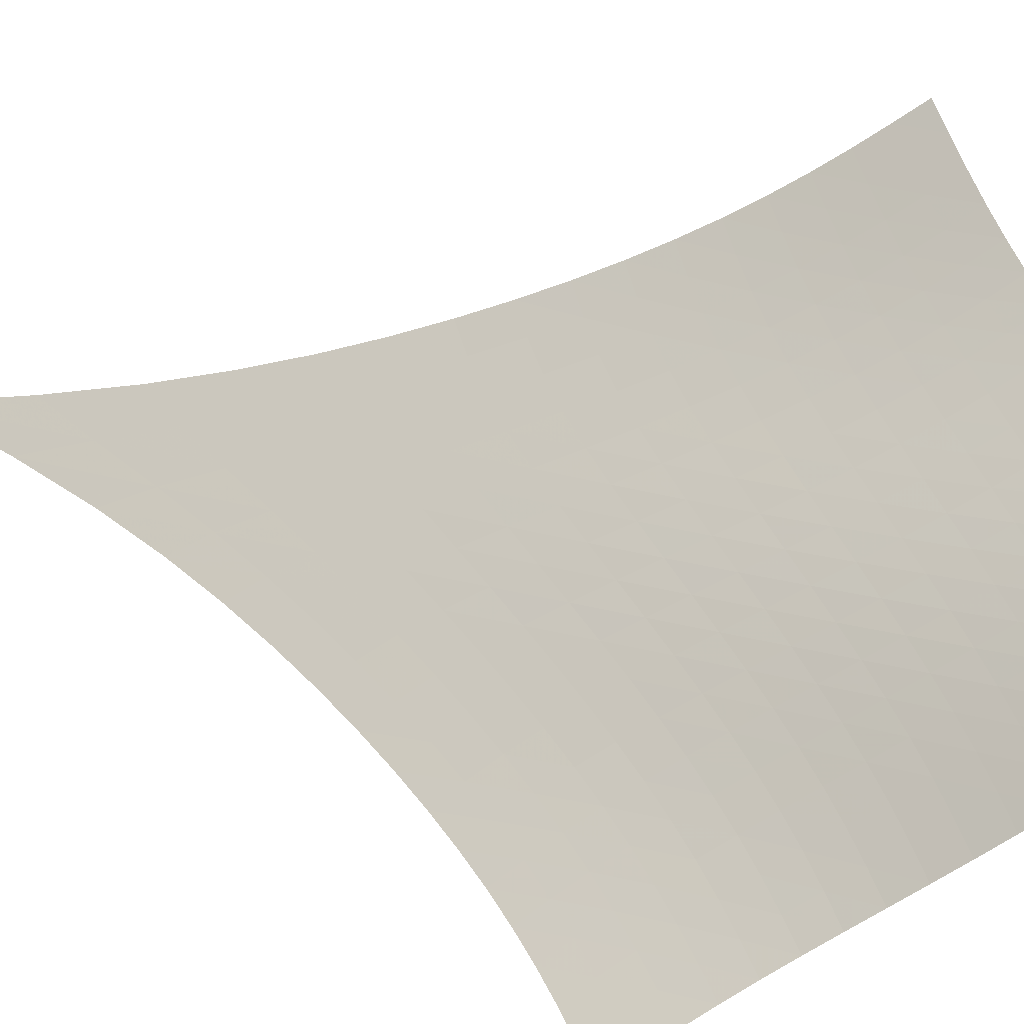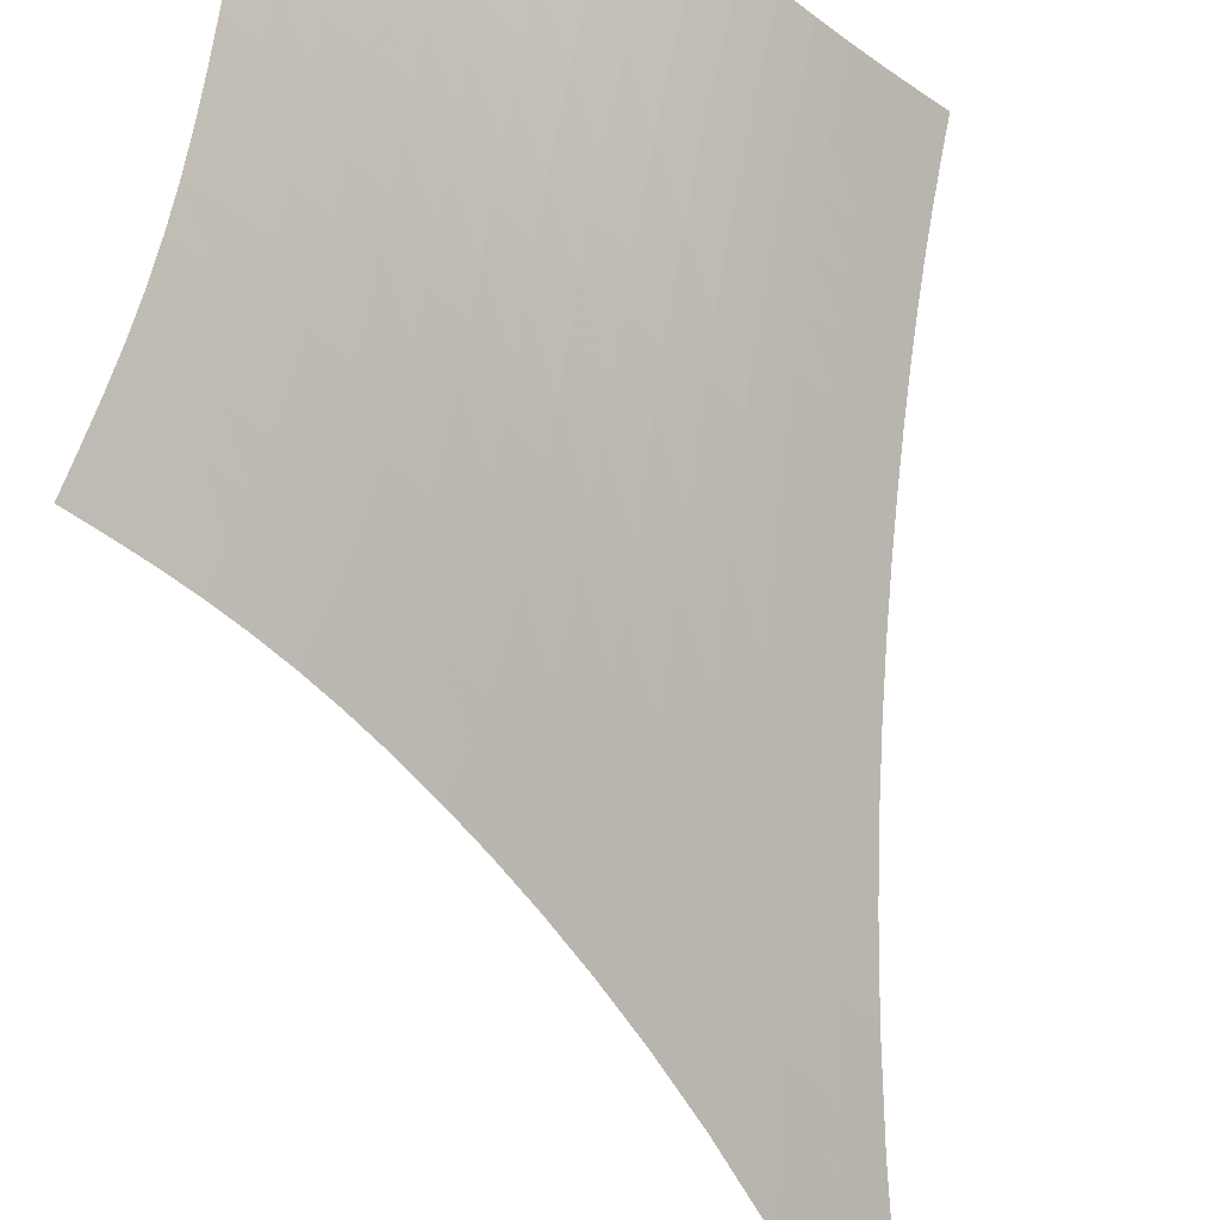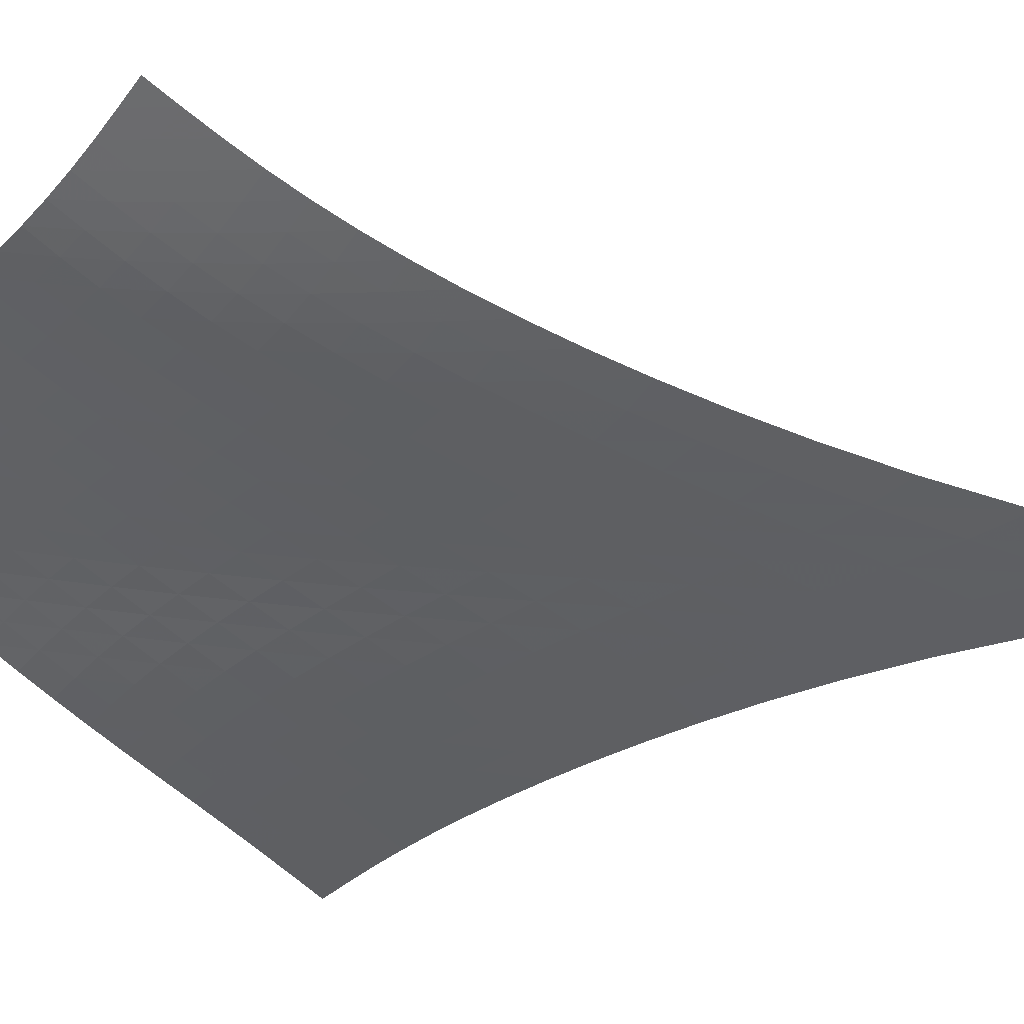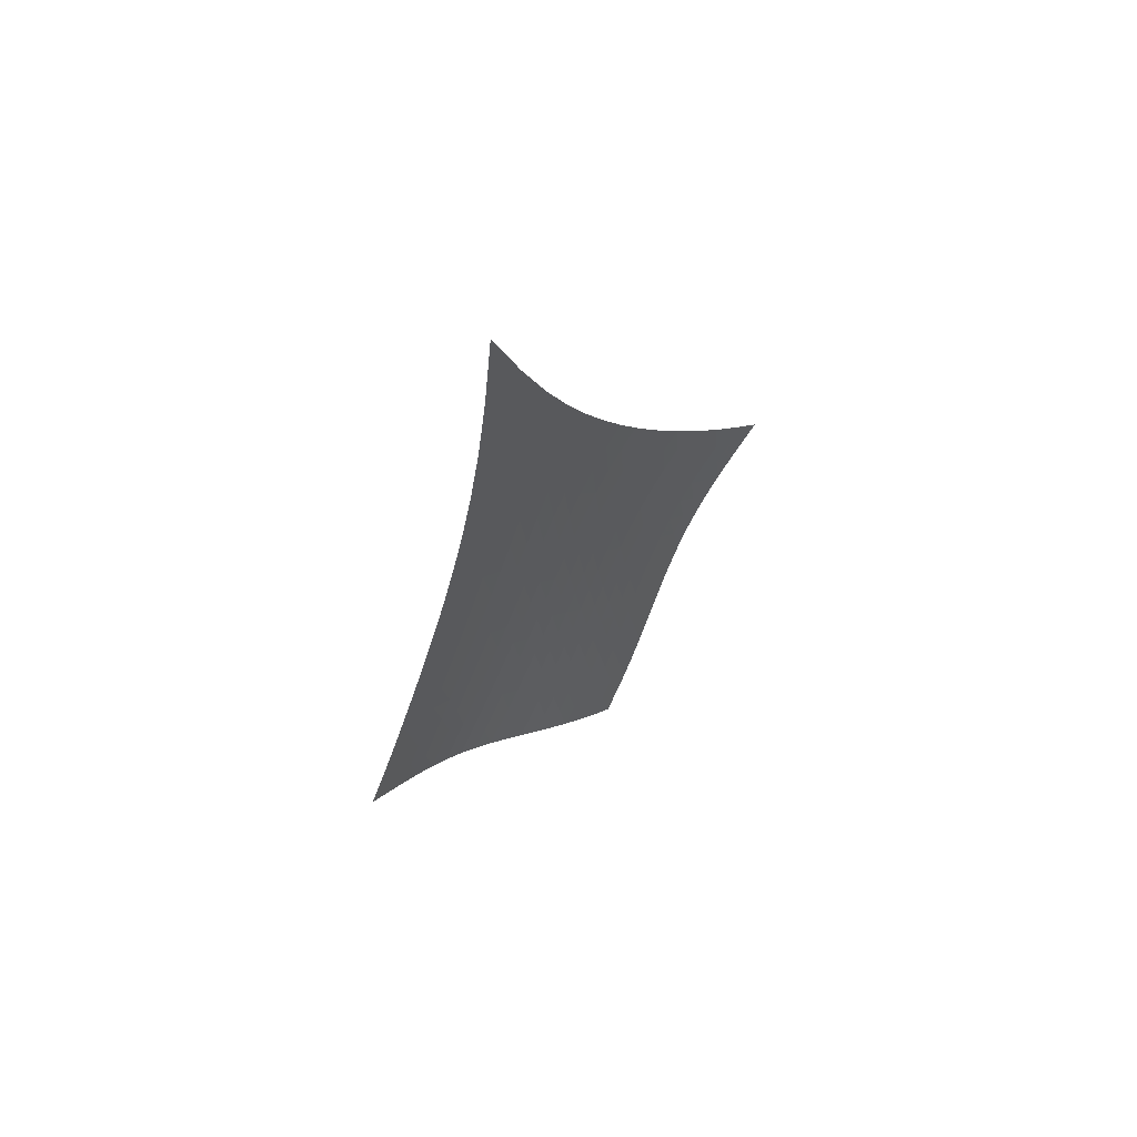
<metadata>
{"format":"obj","ext":"obj","renderer":"f3d","projection":"perspective","resolution":1024,"background":"white","views":[{"elev":27.5,"azim":-62.3,"up":"+Z"},{"elev":-71.9,"azim":11.4,"up":"+Z"},{"elev":-8.5,"azim":100.9,"up":"+Z"},{"elev":74.3,"azim":-90.6,"up":"+Y"}]}
</metadata>
<code>
v -6.504 -0.0497 6.504
v -2.017 -19.19 14.78
v -14.78 -19.19 2.017
v -9.846 -28.51 9.846
v -14.3 -18.58 2.297
v -13.81 -17.96 2.576
v -13.33 -17.31 2.851
v -12.85 -16.61 3.125
v -12.38 -15.87 3.399
v -11.91 -15.08 3.675
v -11.44 -14.23 3.955
v -10.97 -13.3 4.239
v -10.49 -12.3 4.528
v -9.998 -11.2 4.821
v -9.491 -9.981 5.116
v -8.963 -8.603 5.413
v -8.407 -7.01 5.708
v -7.815 -5.12 5.995
v -7.181 -2.815 6.263
v -6.263 -2.815 7.181
v -5.995 -5.12 7.815
v -5.708 -7.01 8.407
v -5.413 -8.603 8.963
v -5.116 -9.981 9.491
v -4.821 -11.2 9.998
v -4.528 -12.3 10.49
v -4.239 -13.3 10.97
v -3.955 -14.23 11.44
v -3.675 -15.08 11.91
v -3.399 -15.87 12.38
v -3.125 -16.61 12.85
v -2.851 -17.31 13.33
v -2.576 -17.96 13.81
v -2.297 -18.58 14.3
v -2.47 -19.72 14.38
v -2.918 -20.25 13.98
v -3.36 -20.8 13.59
v -3.8 -21.35 13.23
v -4.245 -21.92 12.89
v -4.7 -22.51 12.58
v -5.17 -23.11 12.29
v -5.656 -23.71 12.02
v -6.158 -24.33 11.76
v -6.673 -24.94 11.5
v -7.199 -25.56 11.25
v -7.733 -26.17 11
v -8.269 -26.77 10.73
v -8.802 -27.37 10.45
v -9.329 -27.94 10.15
v -10.15 -27.94 9.329
v -10.45 -27.37 8.802
v -10.73 -26.77 8.269
v -11 -26.17 7.733
v -11.25 -25.56 7.199
v -11.5 -24.94 6.673
v -11.76 -24.33 6.158
v -12.02 -23.71 5.656
v -12.29 -23.11 5.17
v -12.58 -22.51 4.7
v -12.89 -21.92 4.245
v -13.23 -21.35 3.8
v -13.59 -20.8 3.36
v -13.98 -20.25 2.918
v -14.38 -19.72 2.47
v -6.856 -4.504 6.856
v -7.444 -6.273 6.55
v -8.008 -7.873 6.244
v -8.548 -9.301 5.939
v -9.068 -10.59 5.635
v -9.57 -11.75 5.333
v -10.06 -12.82 5.035
v -10.54 -13.81 4.74
v -11.01 -14.73 4.449
v -11.48 -15.58 4.162
v -11.96 -16.38 3.878
v -12.43 -17.13 3.597
v -12.91 -17.83 3.316
v -13.4 -18.49 3.036
v -13.89 -19.11 2.753
v -6.55 -6.273 7.444
v -7.102 -7.587 7.102
v -7.642 -8.894 6.776
v -8.165 -10.13 6.459
v -8.674 -11.3 6.147
v -9.169 -12.39 5.84
v -9.654 -13.41 5.537
v -10.13 -14.37 5.237
v -10.6 -15.27 4.94
v -11.07 -16.12 4.646
v -11.55 -16.91 4.356
v -12.03 -17.66 4.067
v -12.51 -18.36 3.78
v -13 -19.02 3.493
v -13.49 -19.65 3.205
v -6.244 -7.873 8.008
v -6.776 -8.894 7.642
v -7.298 -9.973 7.298
v -7.809 -11.05 6.97
v -8.308 -12.09 6.651
v -8.797 -13.1 6.339
v -9.277 -14.07 6.032
v -9.751 -14.98 5.728
v -10.22 -15.86 5.427
v -10.69 -16.69 5.128
v -11.16 -17.47 4.831
v -11.64 -18.21 4.536
v -12.12 -18.91 4.242
v -12.61 -19.57 3.948
v -13.1 -20.19 3.653
v -5.939 -9.301 8.548
v -6.459 -10.13 8.165
v -6.97 -11.05 7.809
v -7.472 -11.99 7.472
v -7.965 -12.94 7.148
v -8.449 -13.86 6.832
v -8.926 -14.77 6.522
v -9.398 -15.65 6.216
v -9.866 -16.49 5.911
v -10.33 -17.3 5.609
v -10.8 -18.06 5.307
v -11.28 -18.79 5.006
v -11.76 -19.49 4.705
v -12.25 -20.14 4.404
v -12.74 -20.76 4.102
v -5.635 -10.59 9.068
v -6.147 -11.3 8.674
v -6.651 -12.09 8.308
v -7.148 -12.94 7.965
v -7.637 -13.79 7.637
v -8.119 -14.66 7.319
v -8.595 -15.51 7.008
v -9.066 -16.34 6.701
v -9.534 -17.15 6.396
v -10 -17.93 6.091
v -10.47 -18.68 5.787
v -10.94 -19.4 5.481
v -11.42 -20.08 5.175
v -11.91 -20.72 4.866
v -12.4 -21.34 4.556
v -5.333 -11.75 9.57
v -5.84 -12.39 9.169
v -6.339 -13.1 8.797
v -6.832 -13.86 8.449
v -7.319 -14.66 8.119
v -7.801 -15.46 7.801
v -8.278 -16.26 7.491
v -8.751 -17.05 7.186
v -9.22 -17.83 6.882
v -9.688 -18.59 6.577
v -10.16 -19.32 6.271
v -10.63 -20.02 5.964
v -11.11 -20.69 5.653
v -11.59 -21.33 5.339
v -12.08 -21.93 5.02
v -5.035 -12.82 10.06
v -5.537 -13.41 9.654
v -6.032 -14.07 9.277
v -6.522 -14.77 8.926
v -7.008 -15.51 8.595
v -7.491 -16.26 8.278
v -7.971 -17.02 7.971
v -8.447 -17.78 7.669
v -8.92 -18.52 7.368
v -9.392 -19.26 7.066
v -9.864 -19.97 6.762
v -10.34 -20.65 6.453
v -10.82 -21.31 6.141
v -11.3 -21.94 5.822
v -11.79 -22.53 5.498
v -4.74 -13.81 10.54
v -5.237 -14.37 10.13
v -5.728 -14.98 9.751
v -6.216 -15.65 9.398
v -6.701 -16.34 9.066
v -7.186 -17.05 8.751
v -7.669 -17.78 8.447
v -8.149 -18.5 8.149
v -8.628 -19.22 7.854
v -9.105 -19.93 7.557
v -9.582 -20.62 7.256
v -10.06 -21.29 6.95
v -10.54 -21.94 6.638
v -11.03 -22.56 6.318
v -11.52 -23.15 5.99
v -4.449 -14.73 11.01
v -4.94 -15.27 10.6
v -5.427 -15.86 10.22
v -5.911 -16.49 9.866
v -6.396 -17.15 9.534
v -6.882 -17.83 9.22
v -7.368 -18.52 8.92
v -7.854 -19.22 8.628
v -8.339 -19.92 8.339
v -8.823 -20.6 8.048
v -9.307 -21.28 7.754
v -9.791 -21.94 7.452
v -10.28 -22.57 7.143
v -10.77 -23.18 6.824
v -11.26 -23.77 6.495
v -4.162 -15.58 11.48
v -4.646 -16.12 11.07
v -5.128 -16.69 10.69
v -5.609 -17.3 10.33
v -6.091 -17.93 10
v -6.577 -18.59 9.688
v -7.066 -19.26 9.392
v -7.557 -19.93 9.105
v -8.048 -20.6 8.823
v -8.54 -21.27 8.54
v -9.032 -21.93 8.253
v -9.524 -22.58 7.958
v -10.02 -23.2 7.654
v -10.51 -23.81 7.338
v -11.01 -24.39 7.01
v -3.878 -16.38 11.96
v -4.356 -16.91 11.55
v -4.831 -17.47 11.16
v -5.307 -18.06 10.8
v -5.787 -18.68 10.47
v -6.271 -19.32 10.16
v -6.762 -19.97 9.864
v -7.256 -20.62 9.582
v -7.754 -21.28 9.307
v -8.253 -21.93 9.032
v -8.753 -22.58 8.753
v -9.253 -23.21 8.466
v -9.753 -23.83 8.168
v -10.25 -24.43 7.858
v -10.75 -25 7.534
v -3.597 -17.13 12.43
v -4.067 -17.66 12.03
v -4.536 -18.21 11.64
v -5.006 -18.79 11.28
v -5.481 -19.4 10.94
v -5.964 -20.02 10.63
v -6.453 -20.65 10.34
v -6.95 -21.29 10.06
v -7.452 -21.94 9.791
v -7.958 -22.58 9.524
v -8.466 -23.21 9.253
v -8.974 -23.83 8.974
v -9.482 -24.44 8.684
v -9.989 -25.04 8.38
v -10.49 -25.61 8.063
v -3.316 -17.83 12.91
v -3.78 -18.36 12.51
v -4.242 -18.91 12.12
v -4.705 -19.49 11.76
v -5.175 -20.08 11.42
v -5.653 -20.69 11.11
v -6.141 -21.31 10.82
v -6.638 -21.94 10.54
v -7.143 -22.57 10.28
v -7.654 -23.2 10.02
v -8.168 -23.83 9.753
v -8.684 -24.44 9.482
v -9.2 -25.05 9.2
v -9.713 -25.64 8.903
v -10.22 -26.21 8.592
v -3.036 -18.49 13.4
v -3.493 -19.02 13
v -3.948 -19.57 12.61
v -4.404 -20.14 12.25
v -4.866 -20.72 11.91
v -5.339 -21.33 11.59
v -5.822 -21.94 11.3
v -6.318 -22.56 11.03
v -6.824 -23.18 10.77
v -7.338 -23.81 10.51
v -7.858 -24.43 10.25
v -8.38 -25.04 9.989
v -8.903 -25.64 9.713
v -9.423 -26.23 9.423
v -9.939 -26.8 9.119
v -2.753 -19.11 13.89
v -3.205 -19.65 13.49
v -3.653 -20.19 13.1
v -4.102 -20.76 12.74
v -4.556 -21.34 12.4
v -5.02 -21.93 12.08
v -5.498 -22.53 11.79
v -5.99 -23.15 11.52
v -6.495 -23.77 11.26
v -7.01 -24.39 11.01
v -7.534 -25 10.75
v -8.063 -25.61 10.49
v -8.592 -26.21 10.22
v -9.119 -26.8 9.939
v -9.64 -27.38 9.64
f 289 49 4
f 289 4 50
f 5 79 64
f 5 64 3
f 79 94 63
f 79 63 64
f 94 109 62
f 94 62 63
f 109 124 61
f 109 61 62
f 124 139 60
f 124 60 61
f 139 154 59
f 139 59 60
f 154 169 58
f 154 58 59
f 169 184 57
f 169 57 58
f 184 199 56
f 184 56 57
f 199 214 55
f 199 55 56
f 214 229 54
f 214 54 55
f 229 244 53
f 229 53 54
f 244 259 52
f 244 52 53
f 259 274 51
f 259 51 52
f 274 289 50
f 274 50 51
f 1 20 65
f 1 65 19
f 19 65 66
f 19 66 18
f 18 66 67
f 18 67 17
f 17 67 68
f 17 68 16
f 16 68 69
f 16 69 15
f 15 69 70
f 15 70 14
f 14 70 71
f 14 71 13
f 13 71 72
f 13 72 12
f 12 72 73
f 12 73 11
f 11 73 74
f 11 74 10
f 10 74 75
f 10 75 9
f 9 75 76
f 9 76 8
f 8 76 77
f 8 77 7
f 7 77 78
f 7 78 6
f 6 78 79
f 6 79 5
f 20 21 80
f 20 80 65
f 65 80 81
f 65 81 66
f 66 81 82
f 66 82 67
f 67 82 83
f 67 83 68
f 68 83 84
f 68 84 69
f 69 84 85
f 69 85 70
f 70 85 86
f 70 86 71
f 71 86 87
f 71 87 72
f 72 87 88
f 72 88 73
f 73 88 89
f 73 89 74
f 74 89 90
f 74 90 75
f 75 90 91
f 75 91 76
f 76 91 92
f 76 92 77
f 77 92 93
f 77 93 78
f 78 93 94
f 78 94 79
f 21 22 95
f 21 95 80
f 80 95 96
f 80 96 81
f 81 96 97
f 81 97 82
f 82 97 98
f 82 98 83
f 83 98 99
f 83 99 84
f 84 99 100
f 84 100 85
f 85 100 101
f 85 101 86
f 86 101 102
f 86 102 87
f 87 102 103
f 87 103 88
f 88 103 104
f 88 104 89
f 89 104 105
f 89 105 90
f 90 105 106
f 90 106 91
f 91 106 107
f 91 107 92
f 92 107 108
f 92 108 93
f 93 108 109
f 93 109 94
f 22 23 110
f 22 110 95
f 95 110 111
f 95 111 96
f 96 111 112
f 96 112 97
f 97 112 113
f 97 113 98
f 98 113 114
f 98 114 99
f 99 114 115
f 99 115 100
f 100 115 116
f 100 116 101
f 101 116 117
f 101 117 102
f 102 117 118
f 102 118 103
f 103 118 119
f 103 119 104
f 104 119 120
f 104 120 105
f 105 120 121
f 105 121 106
f 106 121 122
f 106 122 107
f 107 122 123
f 107 123 108
f 108 123 124
f 108 124 109
f 23 24 125
f 23 125 110
f 110 125 126
f 110 126 111
f 111 126 127
f 111 127 112
f 112 127 128
f 112 128 113
f 113 128 129
f 113 129 114
f 114 129 130
f 114 130 115
f 115 130 131
f 115 131 116
f 116 131 132
f 116 132 117
f 117 132 133
f 117 133 118
f 118 133 134
f 118 134 119
f 119 134 135
f 119 135 120
f 120 135 136
f 120 136 121
f 121 136 137
f 121 137 122
f 122 137 138
f 122 138 123
f 123 138 139
f 123 139 124
f 24 25 140
f 24 140 125
f 125 140 141
f 125 141 126
f 126 141 142
f 126 142 127
f 127 142 143
f 127 143 128
f 128 143 144
f 128 144 129
f 129 144 145
f 129 145 130
f 130 145 146
f 130 146 131
f 131 146 147
f 131 147 132
f 132 147 148
f 132 148 133
f 133 148 149
f 133 149 134
f 134 149 150
f 134 150 135
f 135 150 151
f 135 151 136
f 136 151 152
f 136 152 137
f 137 152 153
f 137 153 138
f 138 153 154
f 138 154 139
f 25 26 155
f 25 155 140
f 140 155 156
f 140 156 141
f 141 156 157
f 141 157 142
f 142 157 158
f 142 158 143
f 143 158 159
f 143 159 144
f 144 159 160
f 144 160 145
f 145 160 161
f 145 161 146
f 146 161 162
f 146 162 147
f 147 162 163
f 147 163 148
f 148 163 164
f 148 164 149
f 149 164 165
f 149 165 150
f 150 165 166
f 150 166 151
f 151 166 167
f 151 167 152
f 152 167 168
f 152 168 153
f 153 168 169
f 153 169 154
f 26 27 170
f 26 170 155
f 155 170 171
f 155 171 156
f 156 171 172
f 156 172 157
f 157 172 173
f 157 173 158
f 158 173 174
f 158 174 159
f 159 174 175
f 159 175 160
f 160 175 176
f 160 176 161
f 161 176 177
f 161 177 162
f 162 177 178
f 162 178 163
f 163 178 179
f 163 179 164
f 164 179 180
f 164 180 165
f 165 180 181
f 165 181 166
f 166 181 182
f 166 182 167
f 167 182 183
f 167 183 168
f 168 183 184
f 168 184 169
f 27 28 185
f 27 185 170
f 170 185 186
f 170 186 171
f 171 186 187
f 171 187 172
f 172 187 188
f 172 188 173
f 173 188 189
f 173 189 174
f 174 189 190
f 174 190 175
f 175 190 191
f 175 191 176
f 176 191 192
f 176 192 177
f 177 192 193
f 177 193 178
f 178 193 194
f 178 194 179
f 179 194 195
f 179 195 180
f 180 195 196
f 180 196 181
f 181 196 197
f 181 197 182
f 182 197 198
f 182 198 183
f 183 198 199
f 183 199 184
f 28 29 200
f 28 200 185
f 185 200 201
f 185 201 186
f 186 201 202
f 186 202 187
f 187 202 203
f 187 203 188
f 188 203 204
f 188 204 189
f 189 204 205
f 189 205 190
f 190 205 206
f 190 206 191
f 191 206 207
f 191 207 192
f 192 207 208
f 192 208 193
f 193 208 209
f 193 209 194
f 194 209 210
f 194 210 195
f 195 210 211
f 195 211 196
f 196 211 212
f 196 212 197
f 197 212 213
f 197 213 198
f 198 213 214
f 198 214 199
f 29 30 215
f 29 215 200
f 200 215 216
f 200 216 201
f 201 216 217
f 201 217 202
f 202 217 218
f 202 218 203
f 203 218 219
f 203 219 204
f 204 219 220
f 204 220 205
f 205 220 221
f 205 221 206
f 206 221 222
f 206 222 207
f 207 222 223
f 207 223 208
f 208 223 224
f 208 224 209
f 209 224 225
f 209 225 210
f 210 225 226
f 210 226 211
f 211 226 227
f 211 227 212
f 212 227 228
f 212 228 213
f 213 228 229
f 213 229 214
f 30 31 230
f 30 230 215
f 215 230 231
f 215 231 216
f 216 231 232
f 216 232 217
f 217 232 233
f 217 233 218
f 218 233 234
f 218 234 219
f 219 234 235
f 219 235 220
f 220 235 236
f 220 236 221
f 221 236 237
f 221 237 222
f 222 237 238
f 222 238 223
f 223 238 239
f 223 239 224
f 224 239 240
f 224 240 225
f 225 240 241
f 225 241 226
f 226 241 242
f 226 242 227
f 227 242 243
f 227 243 228
f 228 243 244
f 228 244 229
f 31 32 245
f 31 245 230
f 230 245 246
f 230 246 231
f 231 246 247
f 231 247 232
f 232 247 248
f 232 248 233
f 233 248 249
f 233 249 234
f 234 249 250
f 234 250 235
f 235 250 251
f 235 251 236
f 236 251 252
f 236 252 237
f 237 252 253
f 237 253 238
f 238 253 254
f 238 254 239
f 239 254 255
f 239 255 240
f 240 255 256
f 240 256 241
f 241 256 257
f 241 257 242
f 242 257 258
f 242 258 243
f 243 258 259
f 243 259 244
f 32 33 260
f 32 260 245
f 245 260 261
f 245 261 246
f 246 261 262
f 246 262 247
f 247 262 263
f 247 263 248
f 248 263 264
f 248 264 249
f 249 264 265
f 249 265 250
f 250 265 266
f 250 266 251
f 251 266 267
f 251 267 252
f 252 267 268
f 252 268 253
f 253 268 269
f 253 269 254
f 254 269 270
f 254 270 255
f 255 270 271
f 255 271 256
f 256 271 272
f 256 272 257
f 257 272 273
f 257 273 258
f 258 273 274
f 258 274 259
f 33 34 275
f 33 275 260
f 260 275 276
f 260 276 261
f 261 276 277
f 261 277 262
f 262 277 278
f 262 278 263
f 263 278 279
f 263 279 264
f 264 279 280
f 264 280 265
f 265 280 281
f 265 281 266
f 266 281 282
f 266 282 267
f 267 282 283
f 267 283 268
f 268 283 284
f 268 284 269
f 269 284 285
f 269 285 270
f 270 285 286
f 270 286 271
f 271 286 287
f 271 287 272
f 272 287 288
f 272 288 273
f 273 288 289
f 273 289 274
f 34 2 35
f 34 35 275
f 275 35 36
f 275 36 276
f 276 36 37
f 276 37 277
f 277 37 38
f 277 38 278
f 278 38 39
f 278 39 279
f 279 39 40
f 279 40 280
f 280 40 41
f 280 41 281
f 281 41 42
f 281 42 282
f 282 42 43
f 282 43 283
f 283 43 44
f 283 44 284
f 284 44 45
f 284 45 285
f 285 45 46
f 285 46 286
f 286 46 47
f 286 47 287
f 287 47 48
f 287 48 288
f 288 48 49
f 288 49 289

</code>
